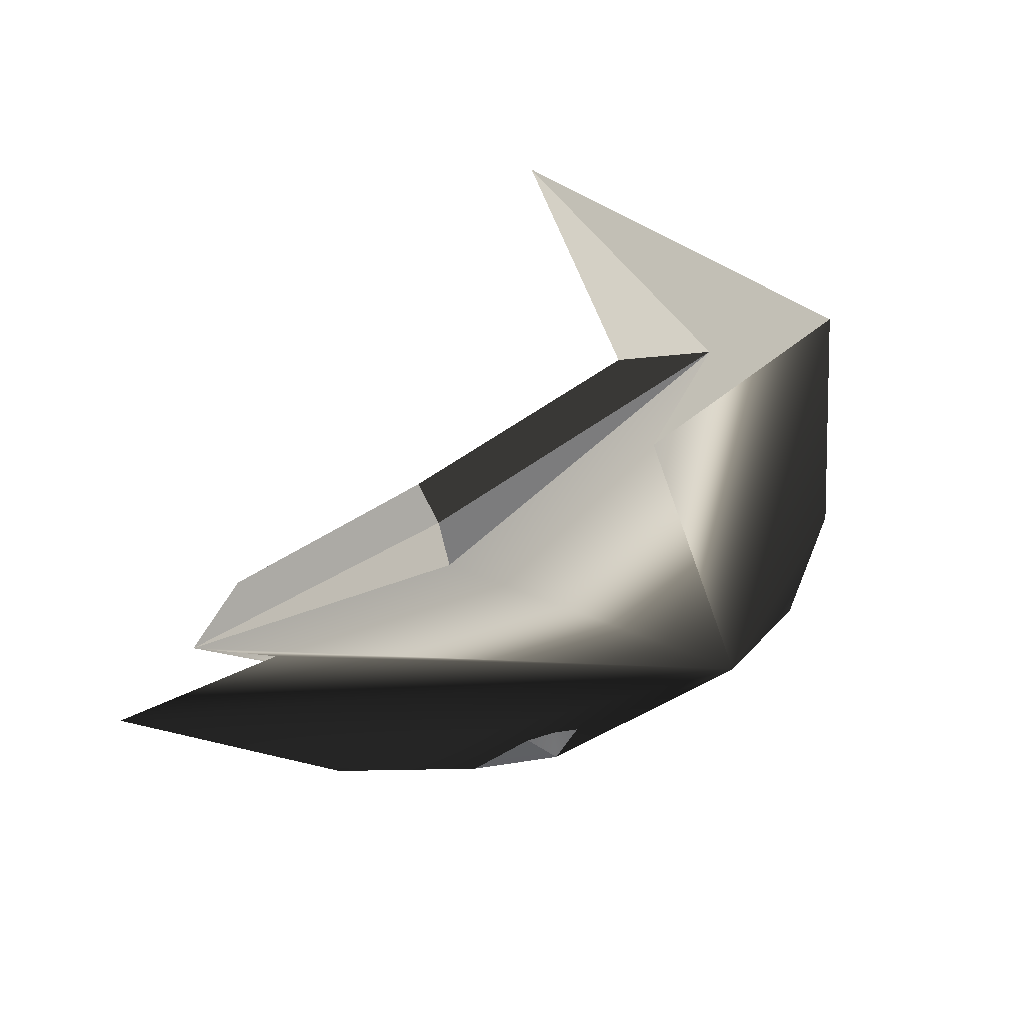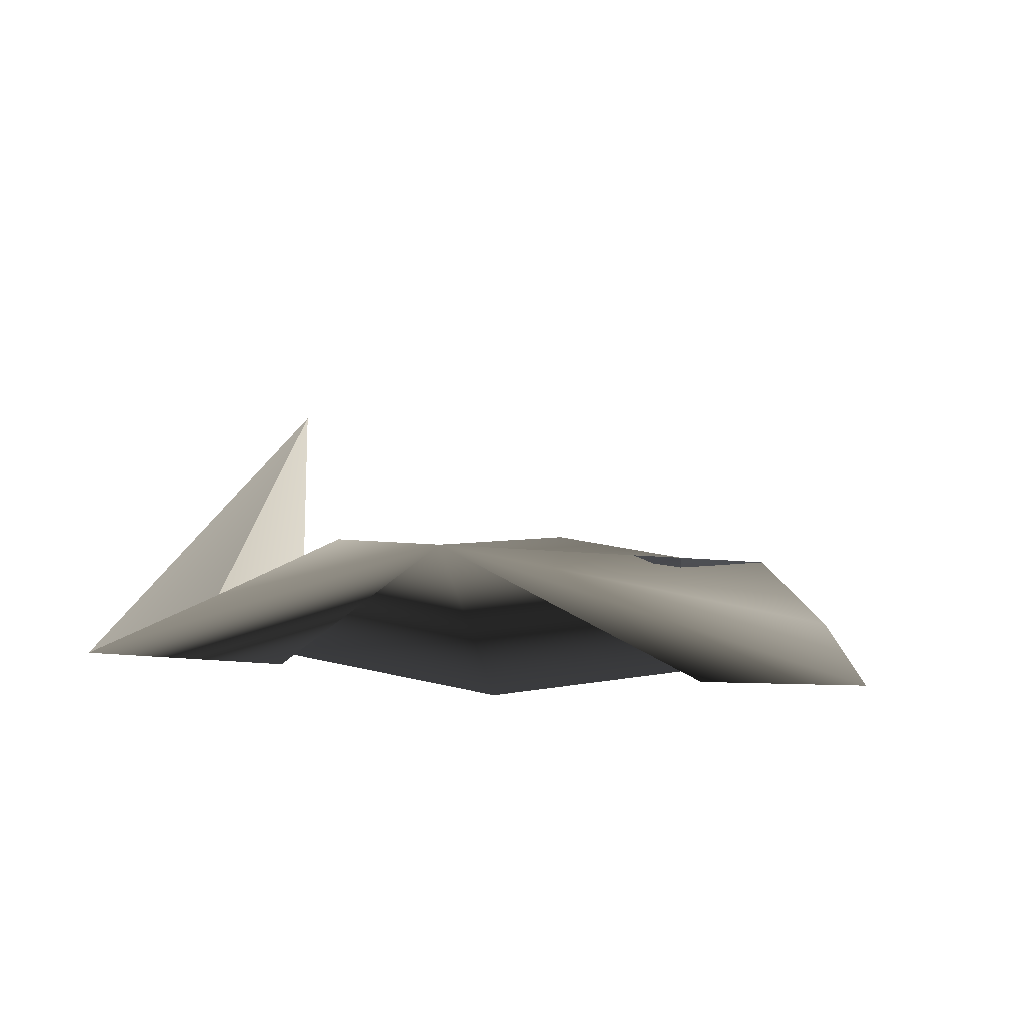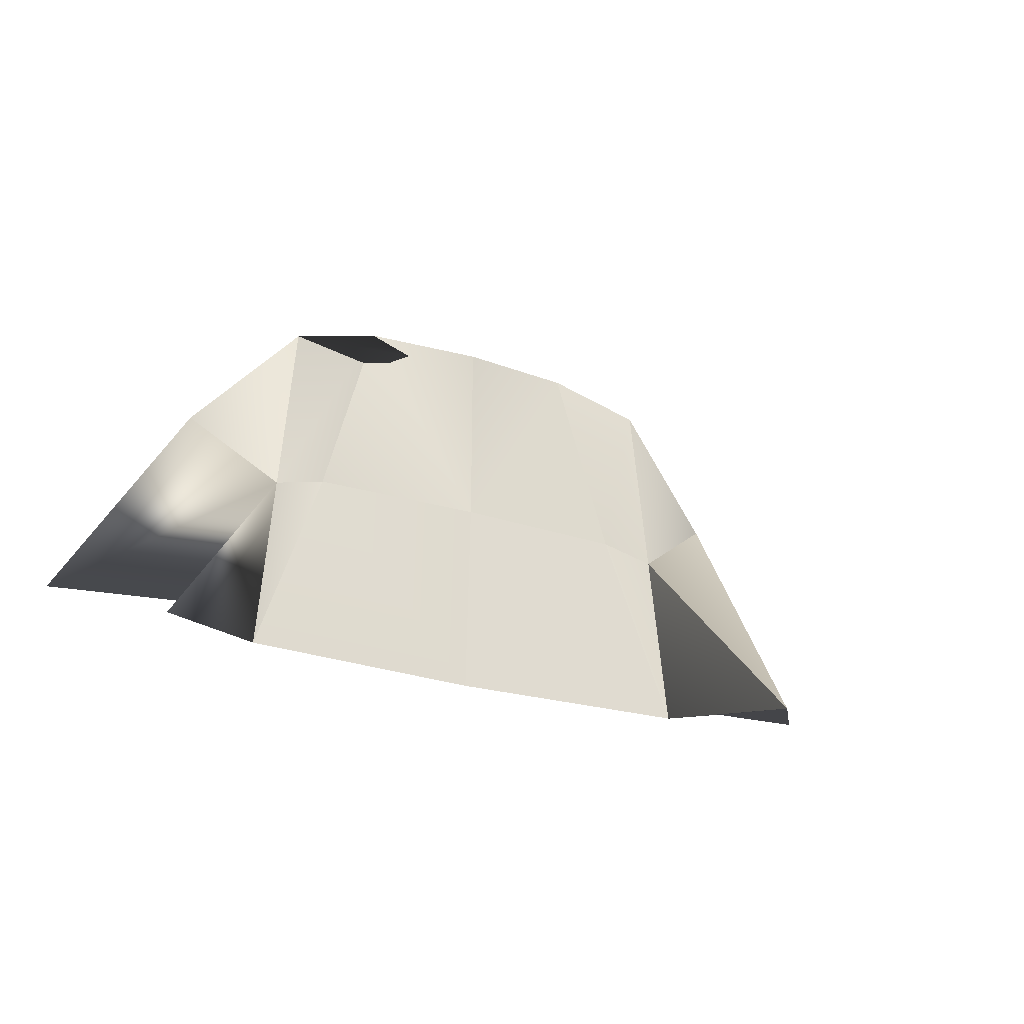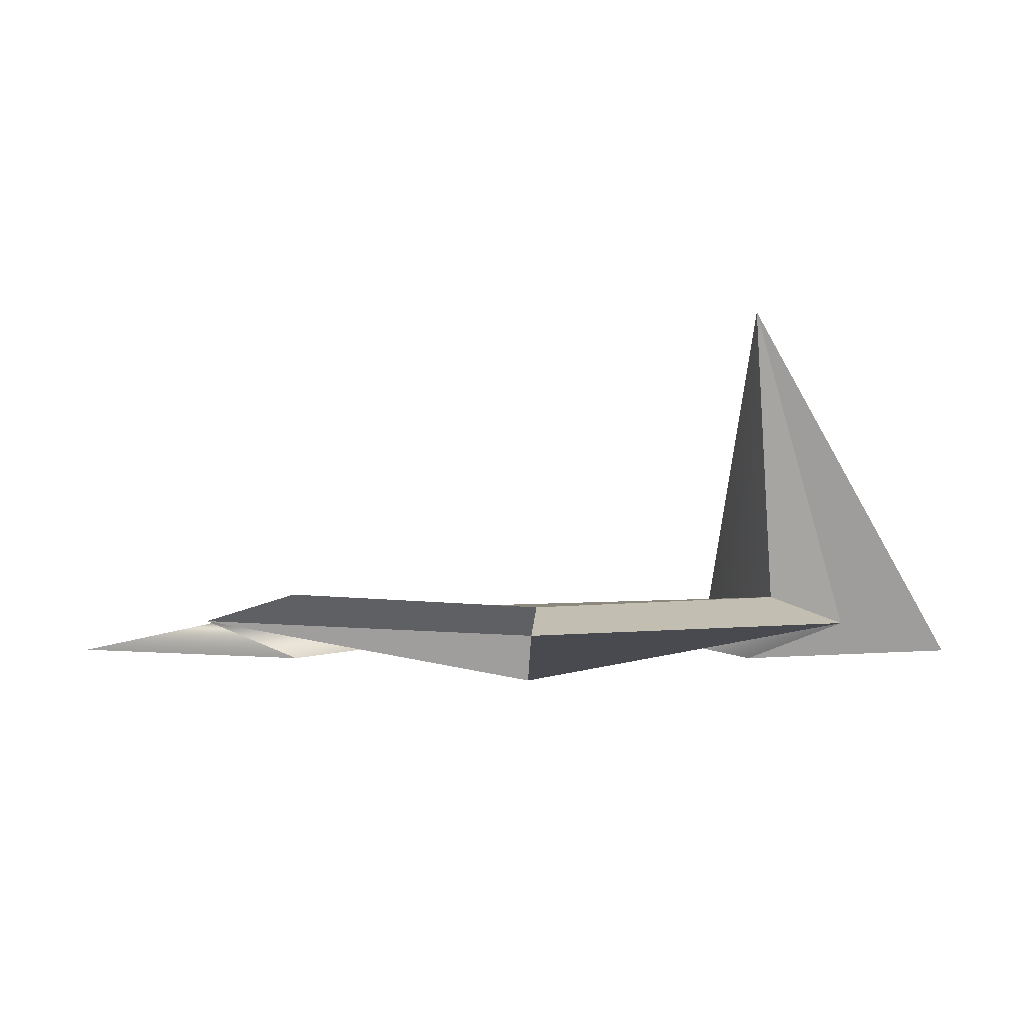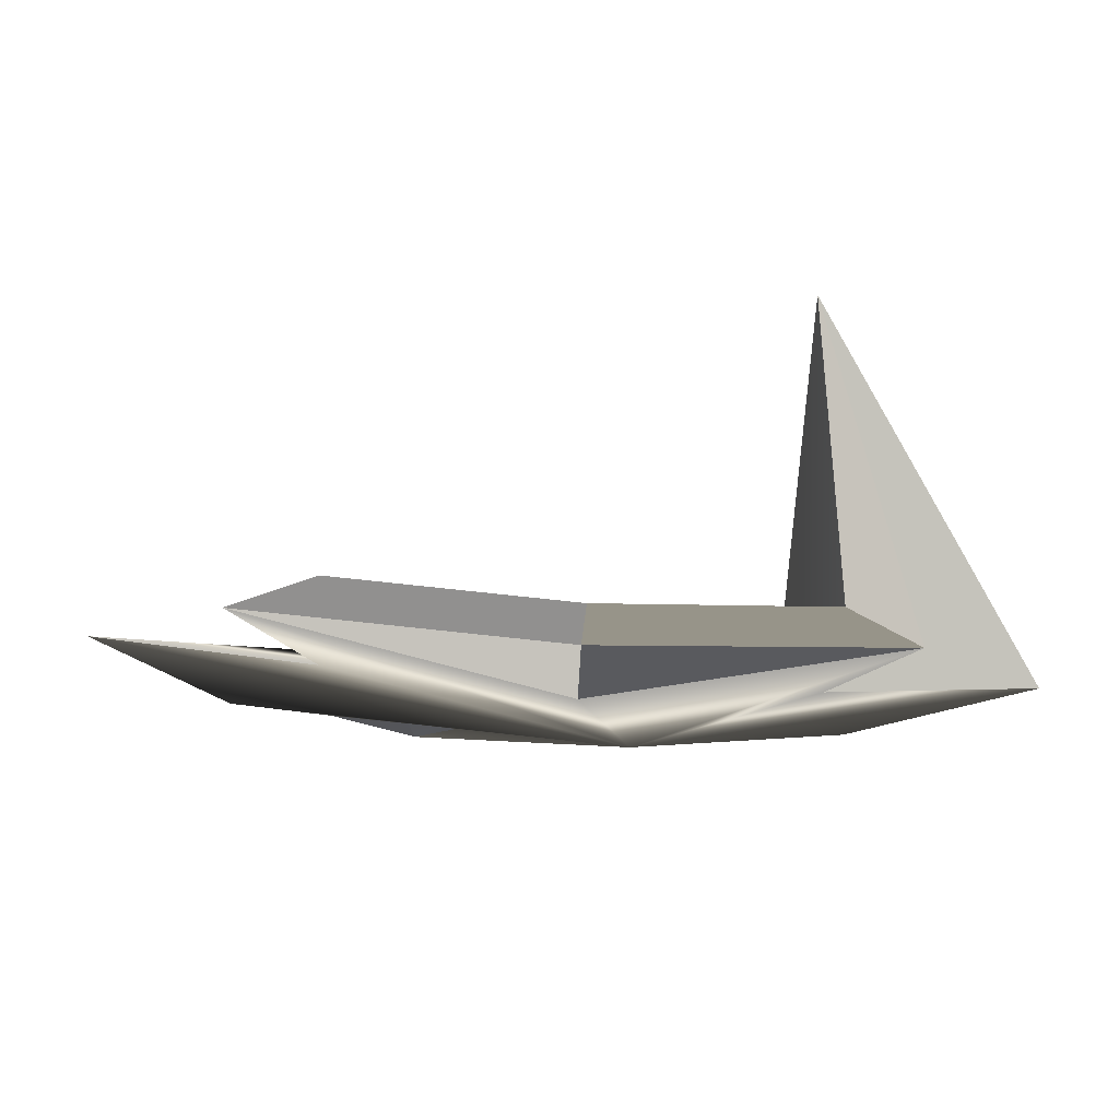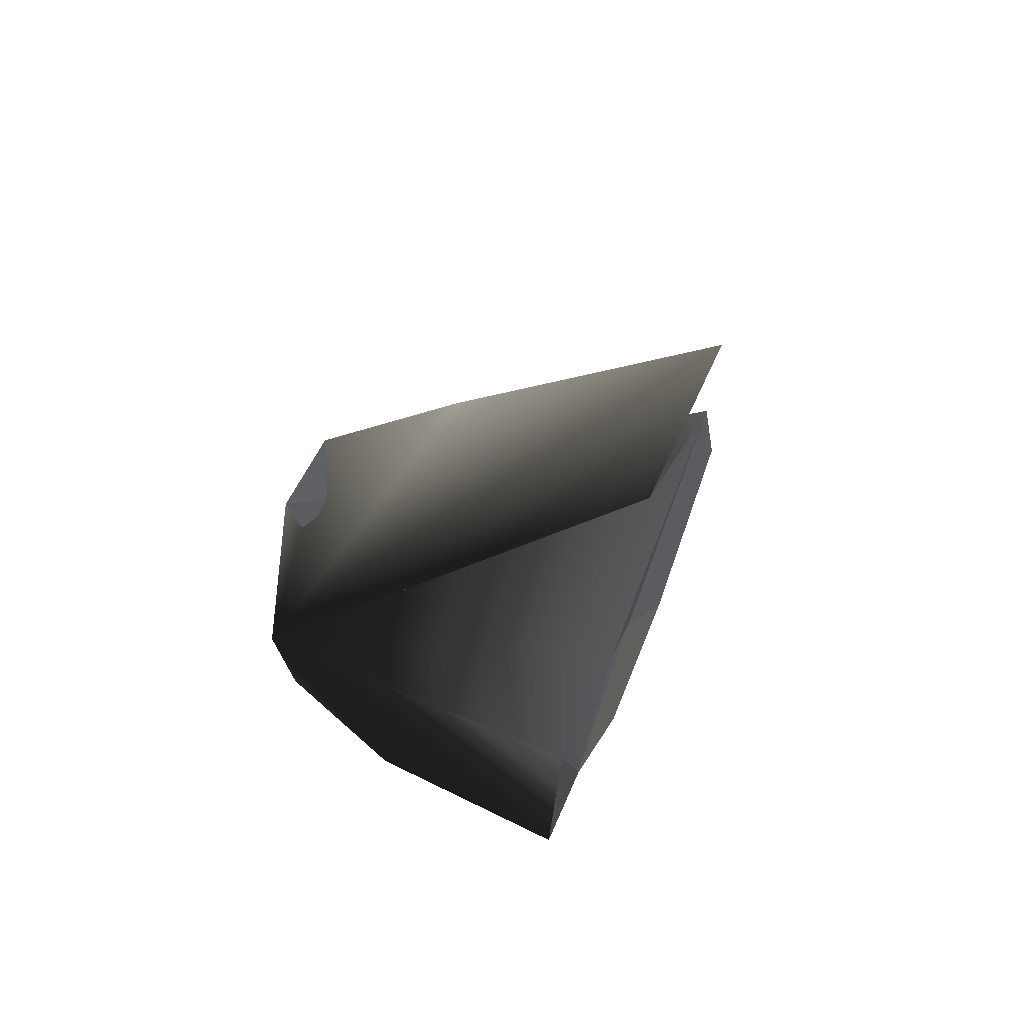
<metadata>
{"format":"obj","ext":"obj","renderer":"f3d","projection":"perspective","resolution":1024,"background":"white","views":[{"elev":-50.0,"azim":-143.7,"up":"+Y"},{"elev":-17.2,"azim":-11.1,"up":"+Y"},{"elev":-26.1,"azim":153.0,"up":"+Z"},{"elev":-4.4,"azim":170.9,"up":"+Y"},{"elev":-22.6,"azim":170.8,"up":"+Y"},{"elev":-38.7,"azim":81.1,"up":"+Y"}]}
</metadata>
<code>
o Cube.003
v 0.9863 0.03048 -1.082
v 0.734 0.1085 -1.163
v 0.9518 -0.007404 -0.3831
v 0.6335 0.08367 -0.0398
v -0.3555 0.05651 0.0539
v -0.6335 0.08367 -0.0398
v 0.7159 -0.07996 -0.9722
v 1.338 -0.0548 -1.034
v -0.7159 -0.07996 -0.9722
v -0.9863 0.03048 -1.082
v 0 -0.1491 -1.001
v 0.3555 0.05651 0.0539
v 0 0.1023 0.04187
v -1.338 -0.0548 -1.034
v -0.6209 0.9486 -1.426
v -0.734 0.1085 -1.163
v 0.5238 0.08249 -0.5548
v 0.6837 0.09607 -0.6016
v -0.9518 -0.007404 -0.3831
v -0.6837 0.09607 -0.6016
v -0.5235 0.08249 -0.5548
v 0 -0.01136 -1.061
v -0.5238 0.08249 -0.5548
v 0.001408 0.07354 -1.163
v 0 0.09856 -0.5548
f 5 6 19 14 9 10 11 1 7 8 3 4 12 13
f 15 16 10
f 14 15 10 9
f 2 17 18
f 16 20 21
f 11 10 22
f 1 11 22
f 16 21 5 23
f 1 22 24 2
f 24 22 10 16
f 24 25 17 2
f 12 17 25 13
f 25 23 5 13
f 25 24 16 23
f 18 17 12 4
f 21 20 6 5
f 4 3 18
f 6 20 19
f 14 19 15
f 18 3 8 7 1 2
f 15 20 16
f 20 15 19

</code>
